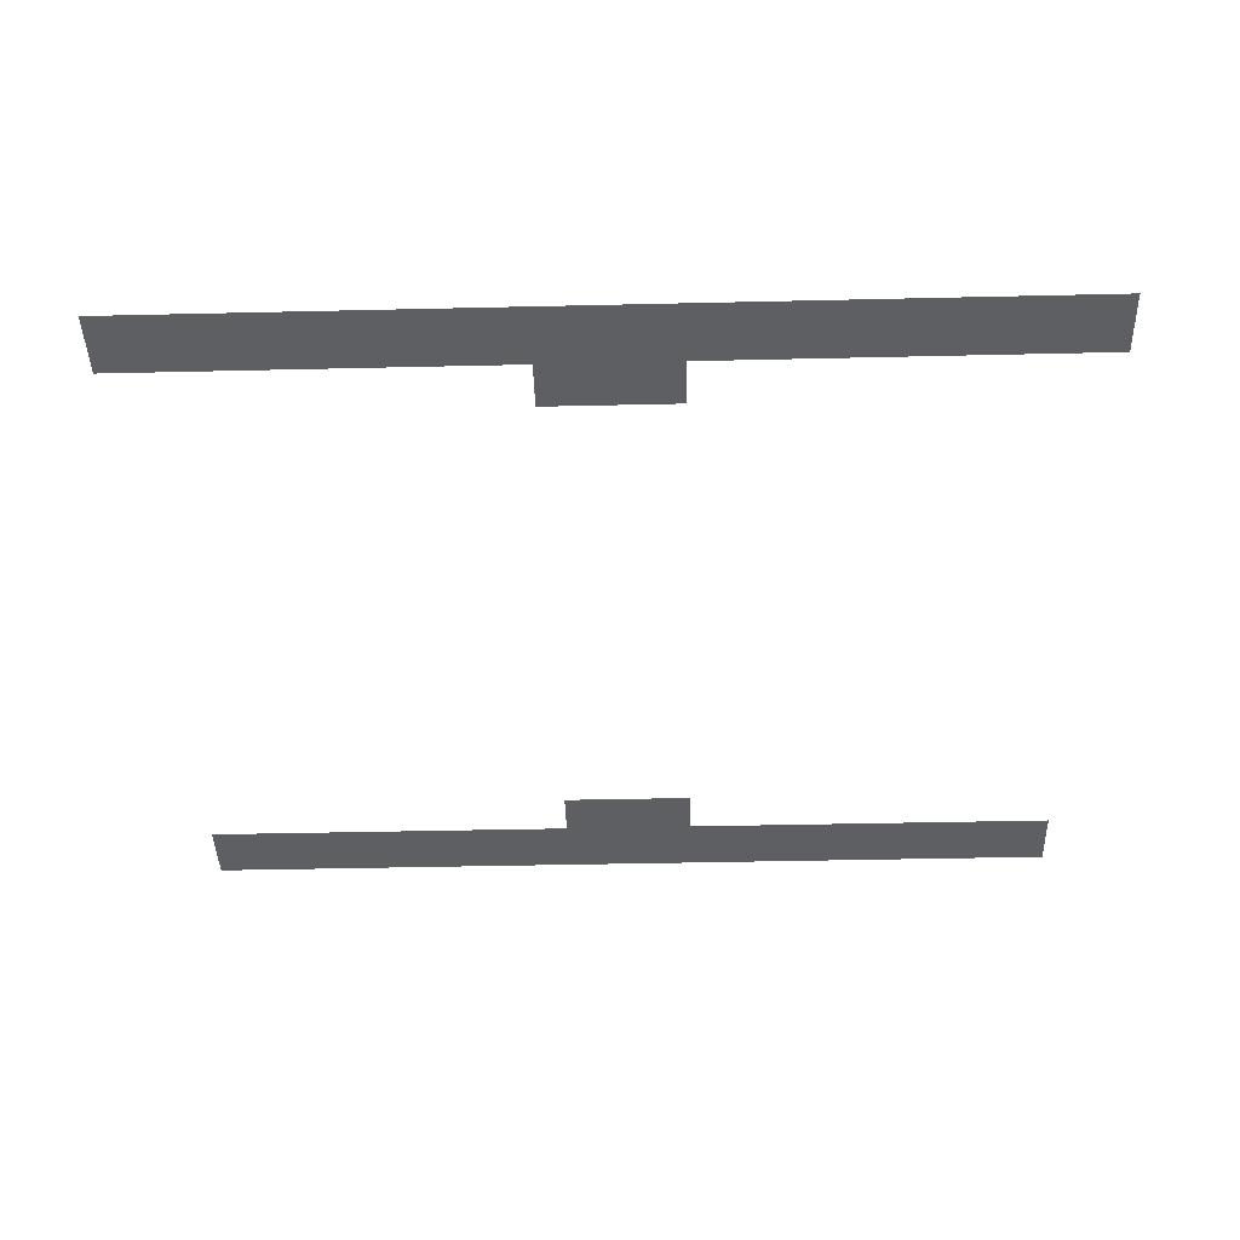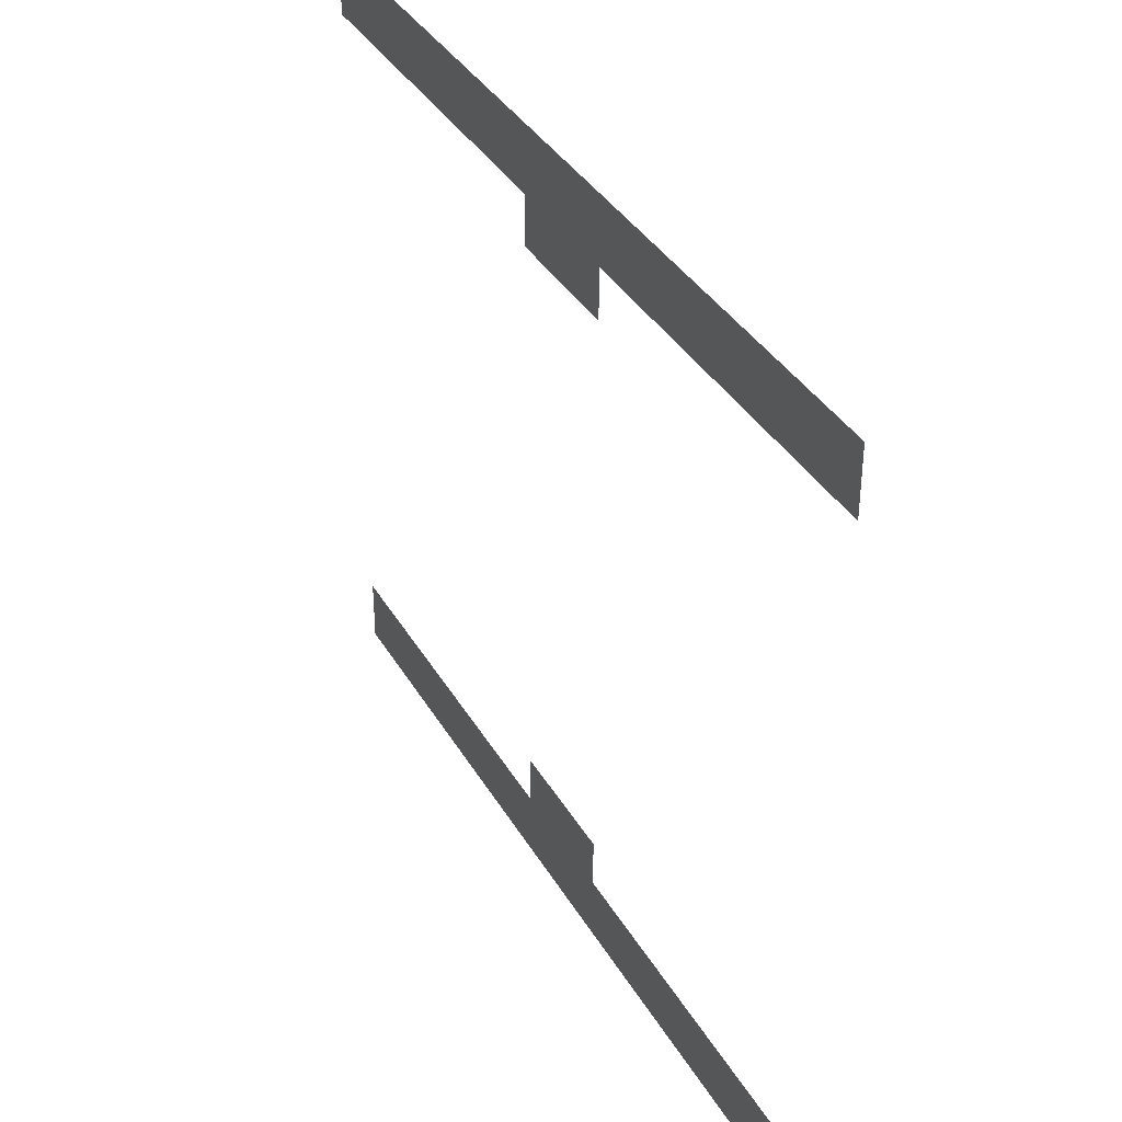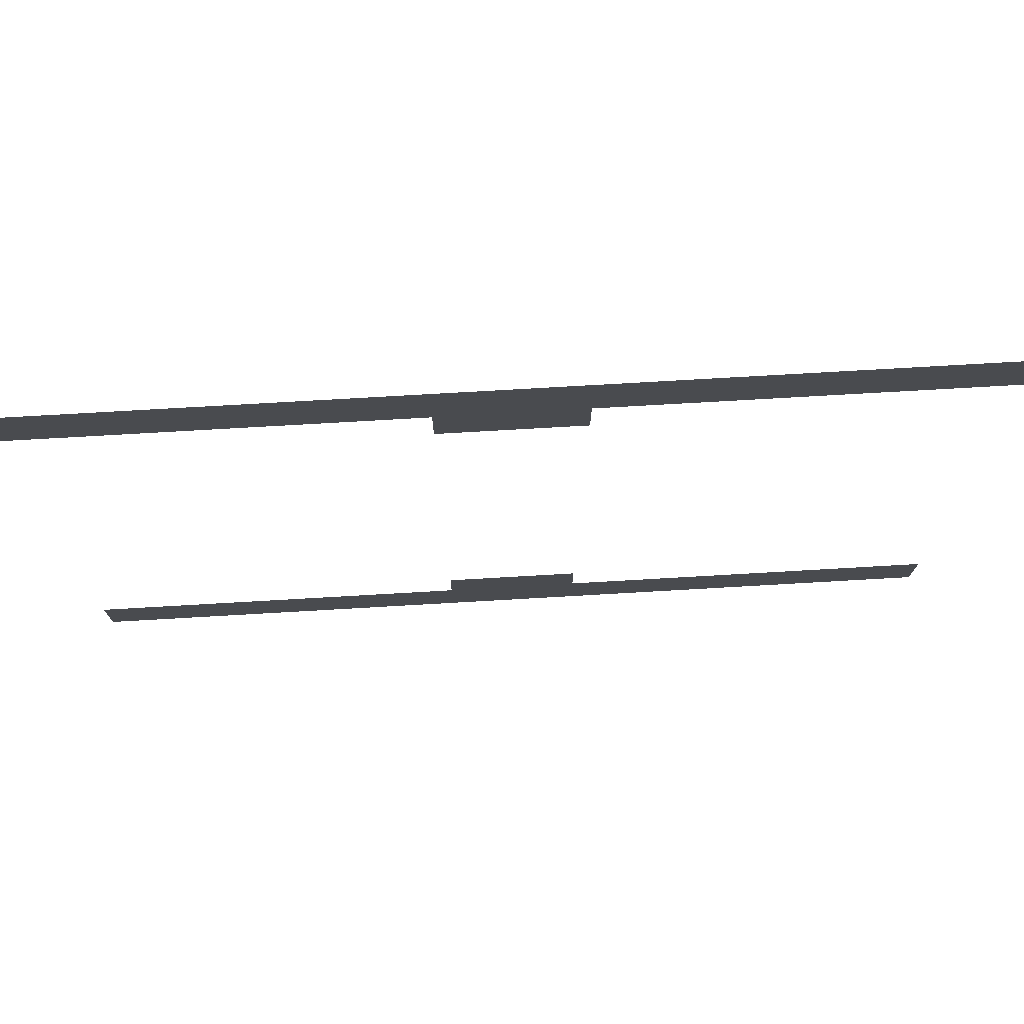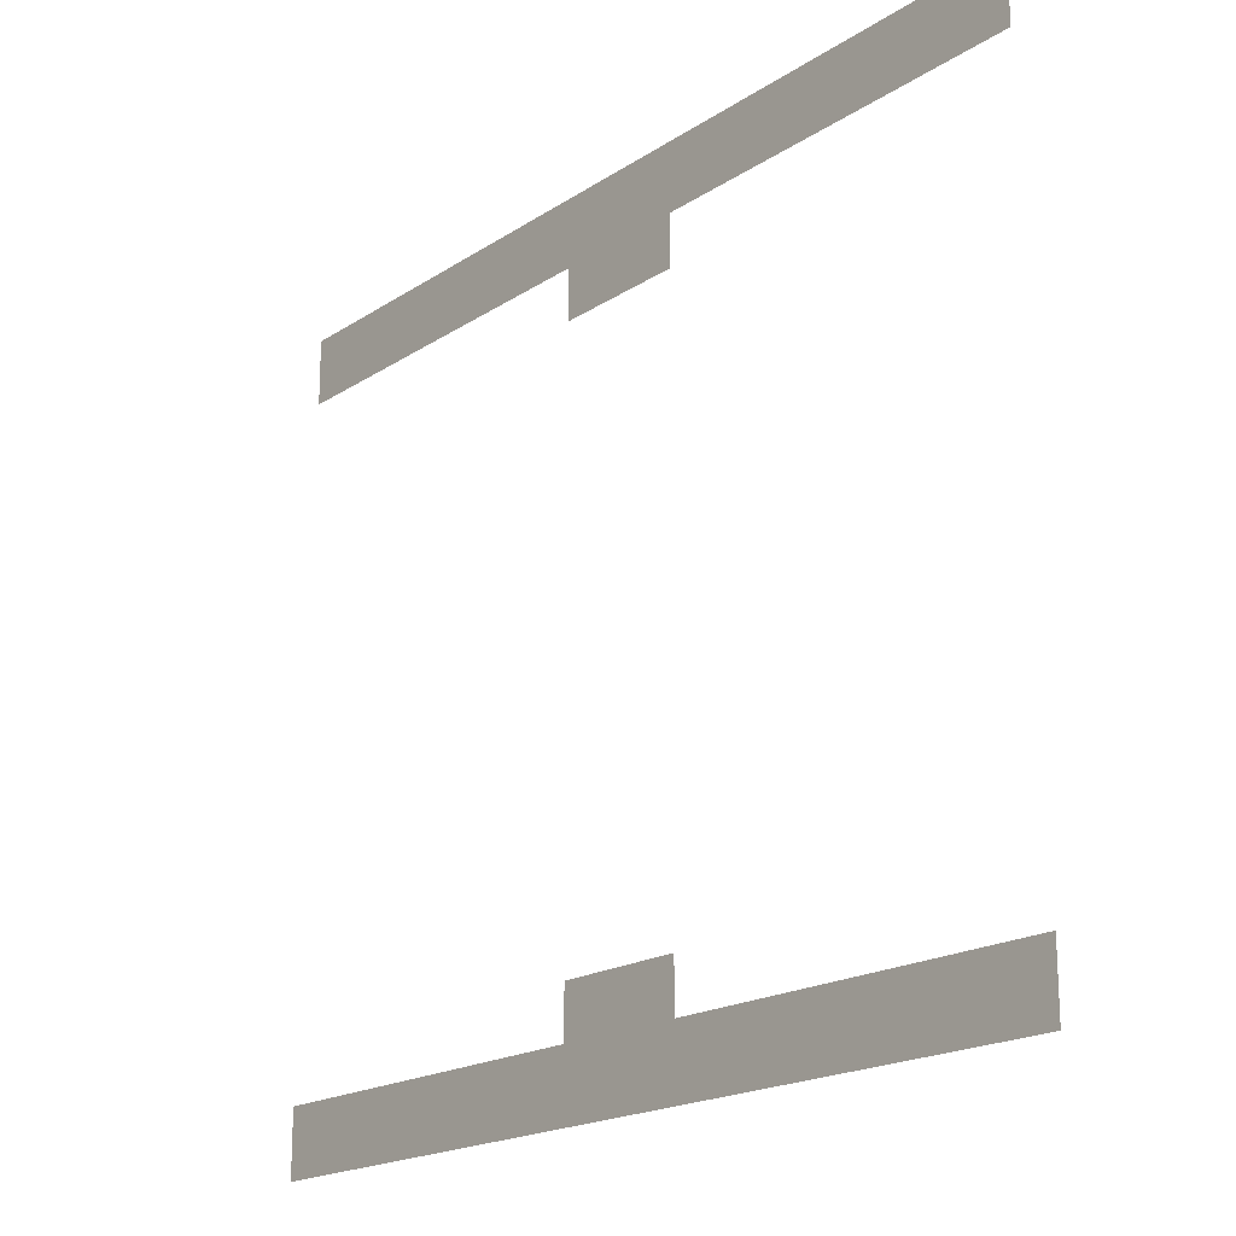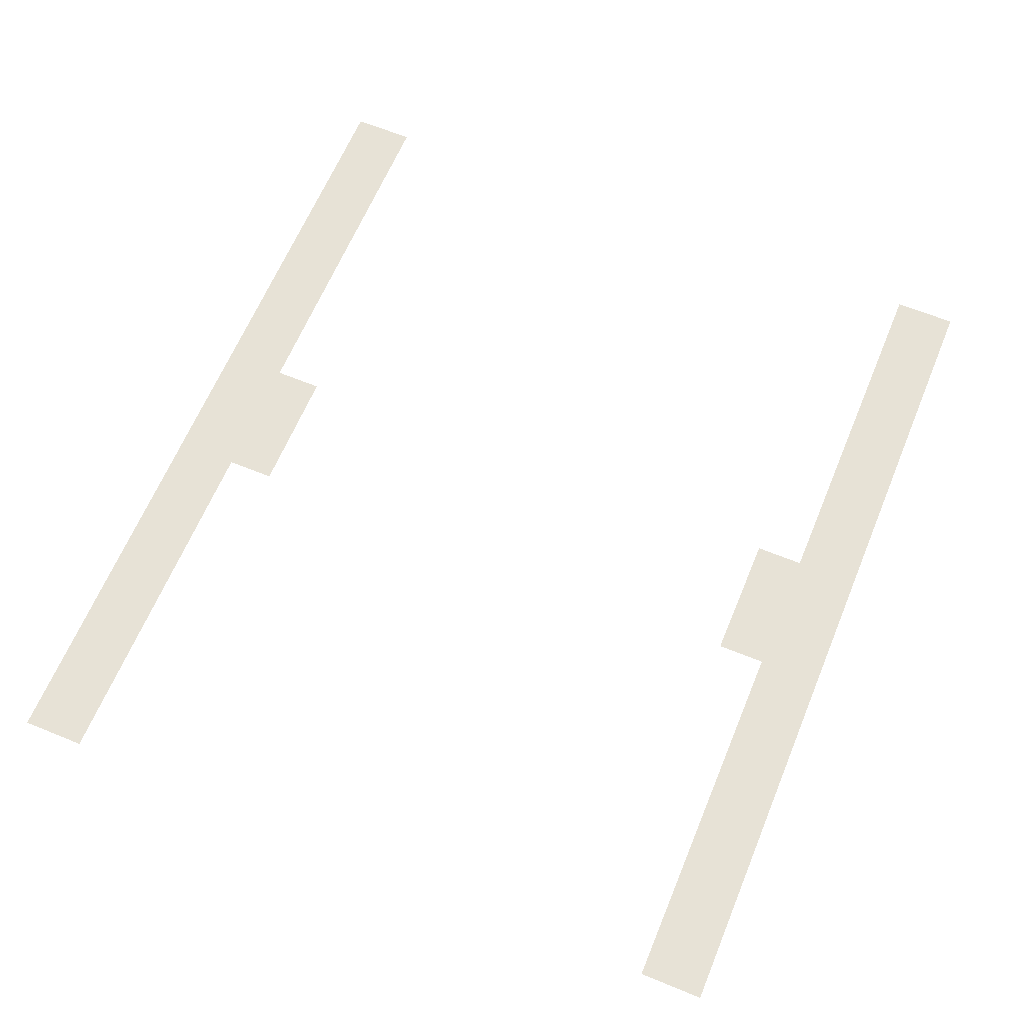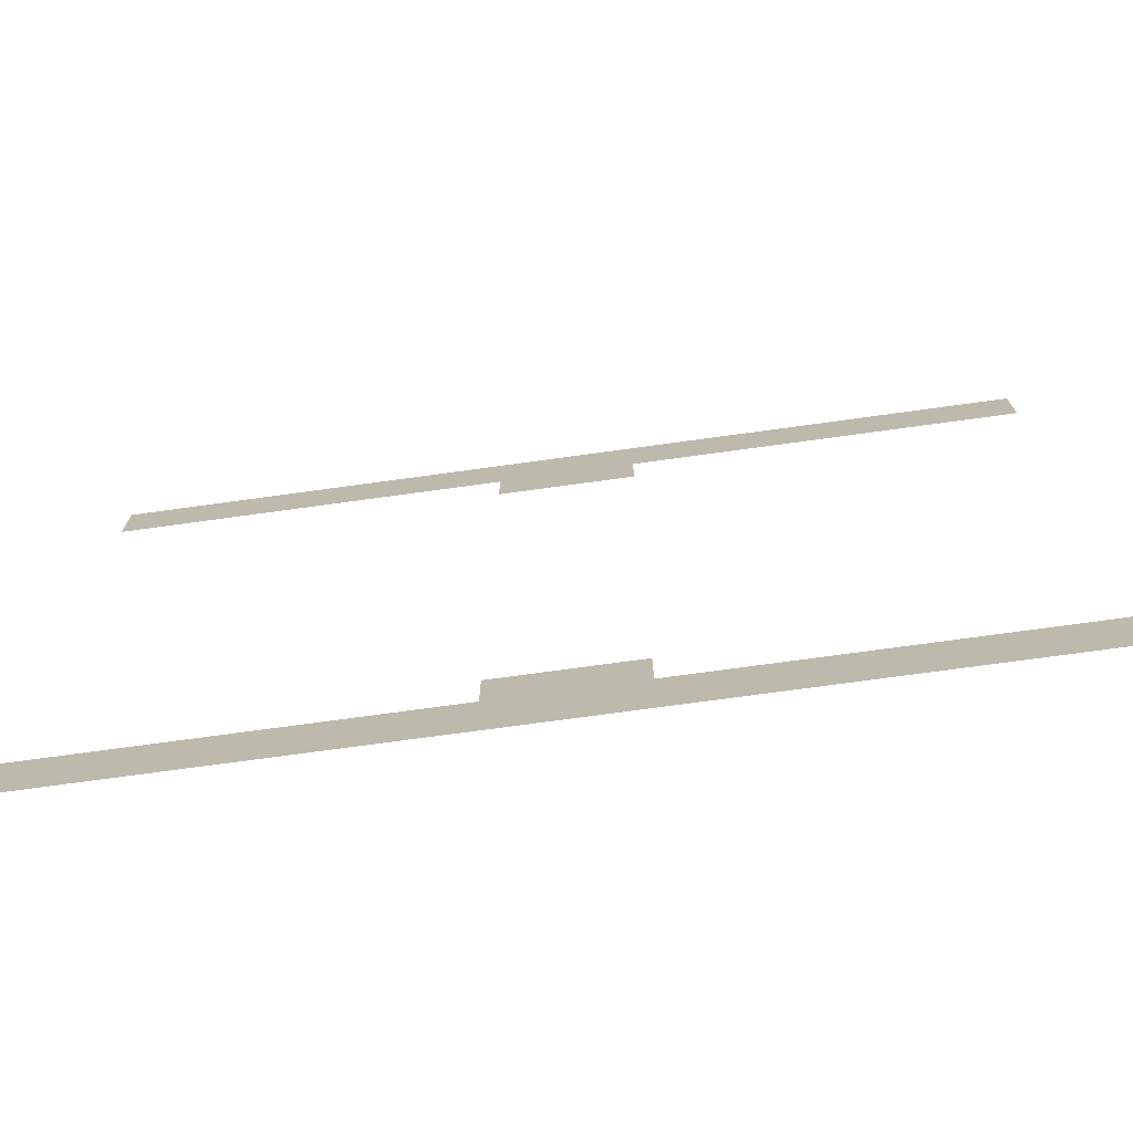
<metadata>
{"format":"obj","ext":"obj","renderer":"f3d","projection":"perspective","resolution":1024,"background":"white","views":[{"elev":-41.9,"azim":1.6,"up":"+Z"},{"elev":36.8,"azim":63.1,"up":"+Y"},{"elev":75.7,"azim":-3.3,"up":"+Y"},{"elev":-18.9,"azim":-129.3,"up":"+Y"},{"elev":63.6,"azim":-67.5,"up":"+Z"},{"elev":-73.8,"azim":-172.2,"up":"+Y"}]}
</metadata>
<code>
g Flor_2
v 27 -24 0.25
v -4 -20.06 0.25
v 4 -20.06 0.25
v -27 -24 0.25
v 27 -20.06 0.25
v -27 -20.06 0.25
v 4 -17.06 0.25
v -4 -17.06 0.25
v 27 23.99 0.25
v -4 20.05 0.25
v -27 23.99 0.25
v 4 20.05 0.25
v 27 20.05 0.25
v -27 20.05 0.25
v 4 17.05 0.25
v -4 17.05 0.25
g Flor_2_0
f 3 2 1
f 4 1 2
f 5 3 1
f 6 4 2
f 3 7 2
f 8 2 7
f 11 10 9
f 12 9 10
f 12 13 9
f 11 14 10
f 12 10 15
f 16 15 10

</code>
